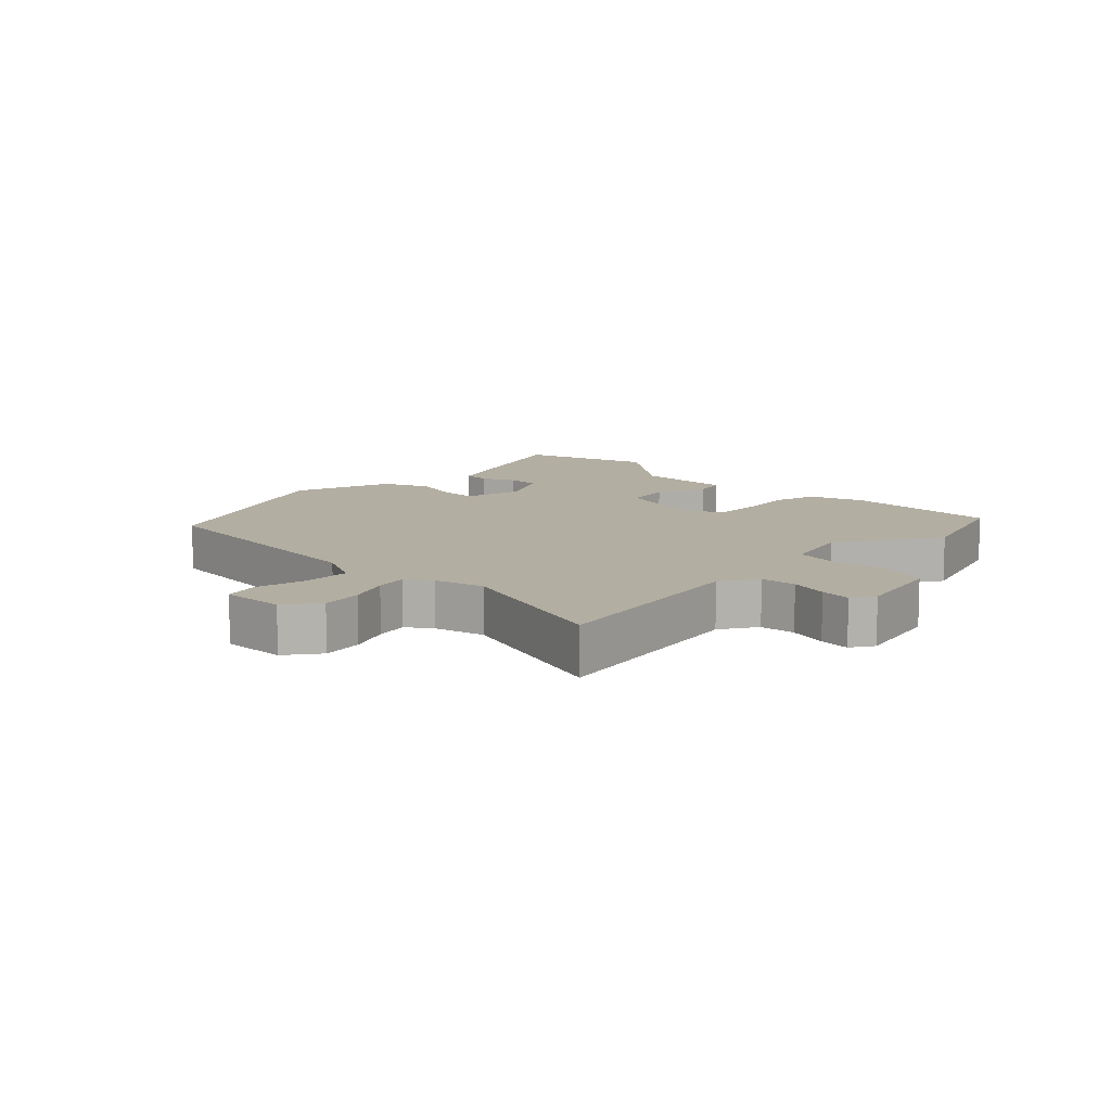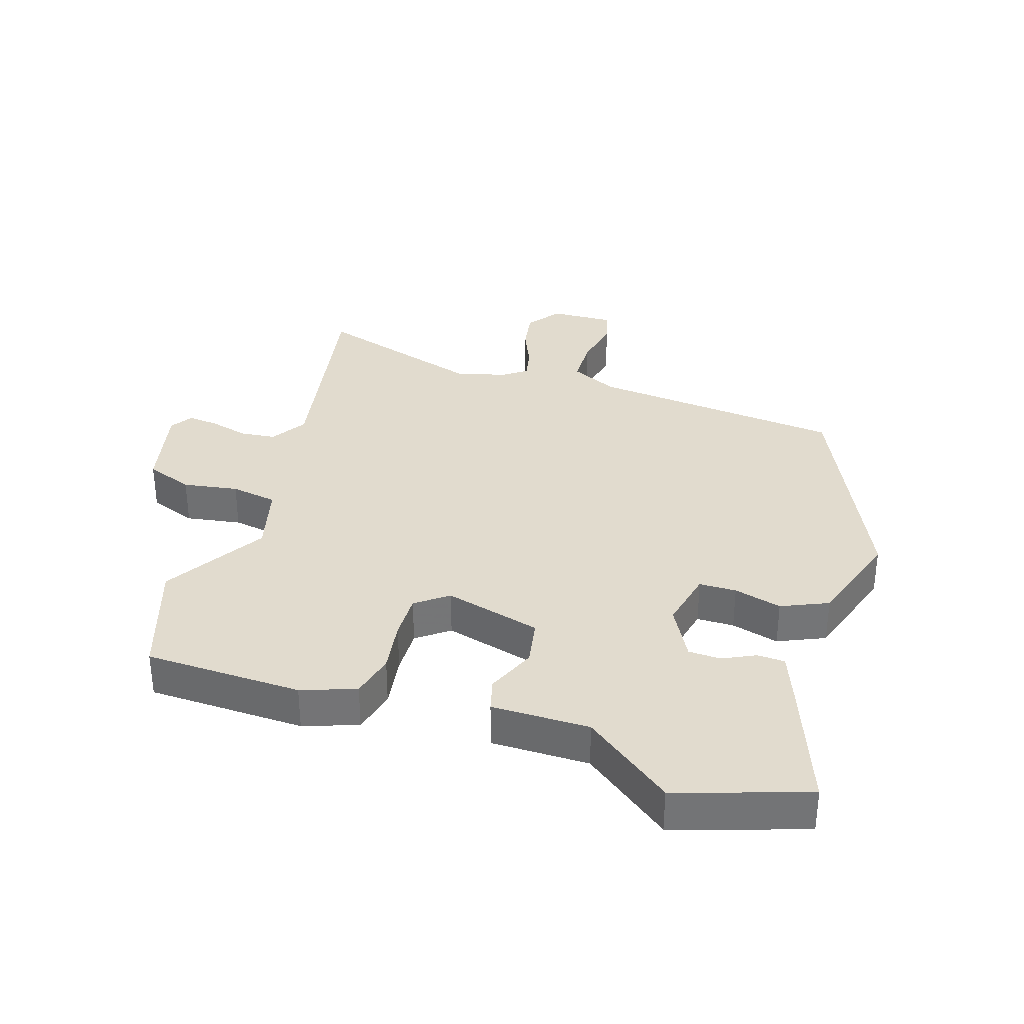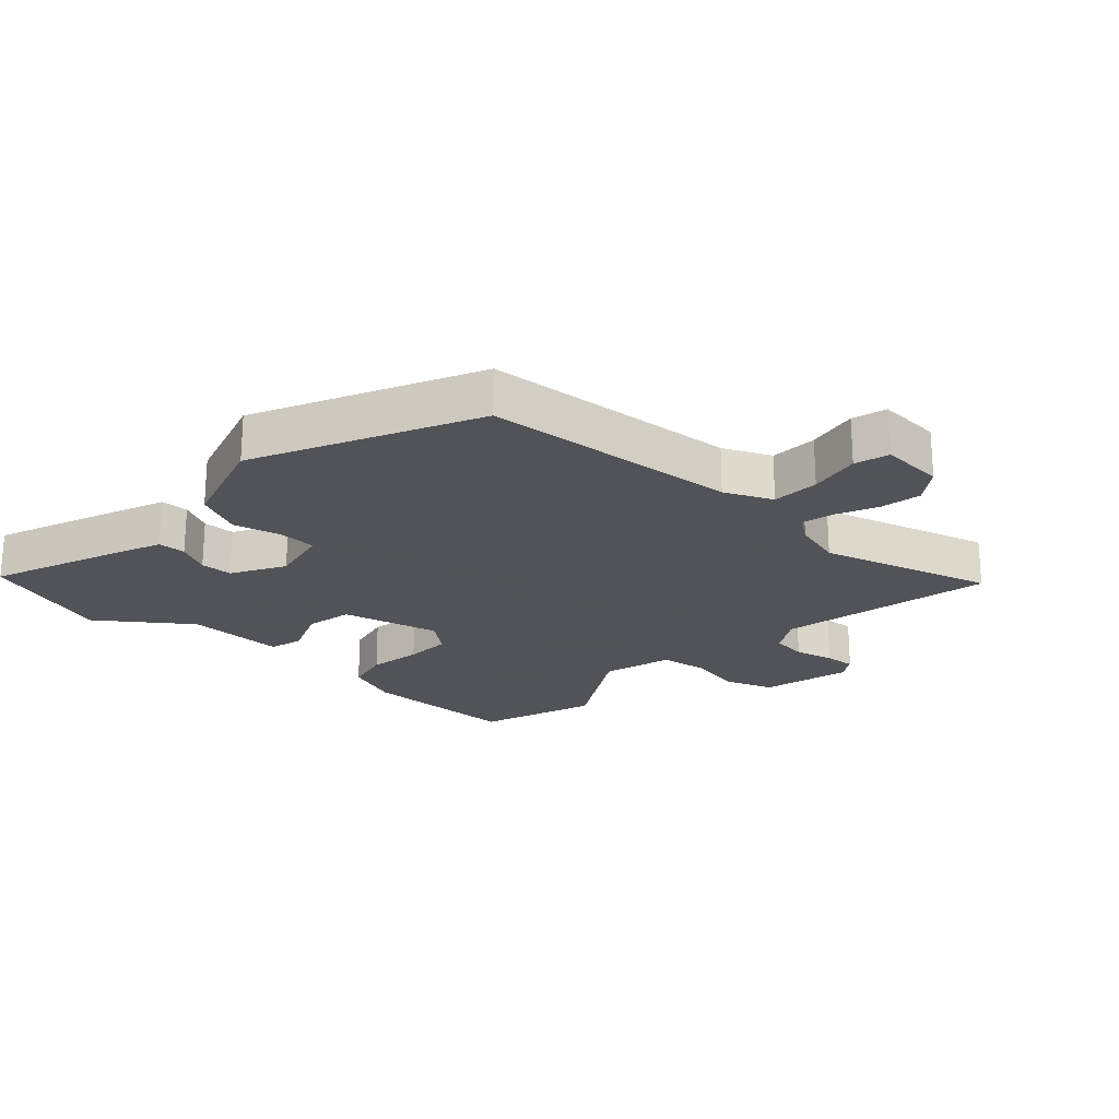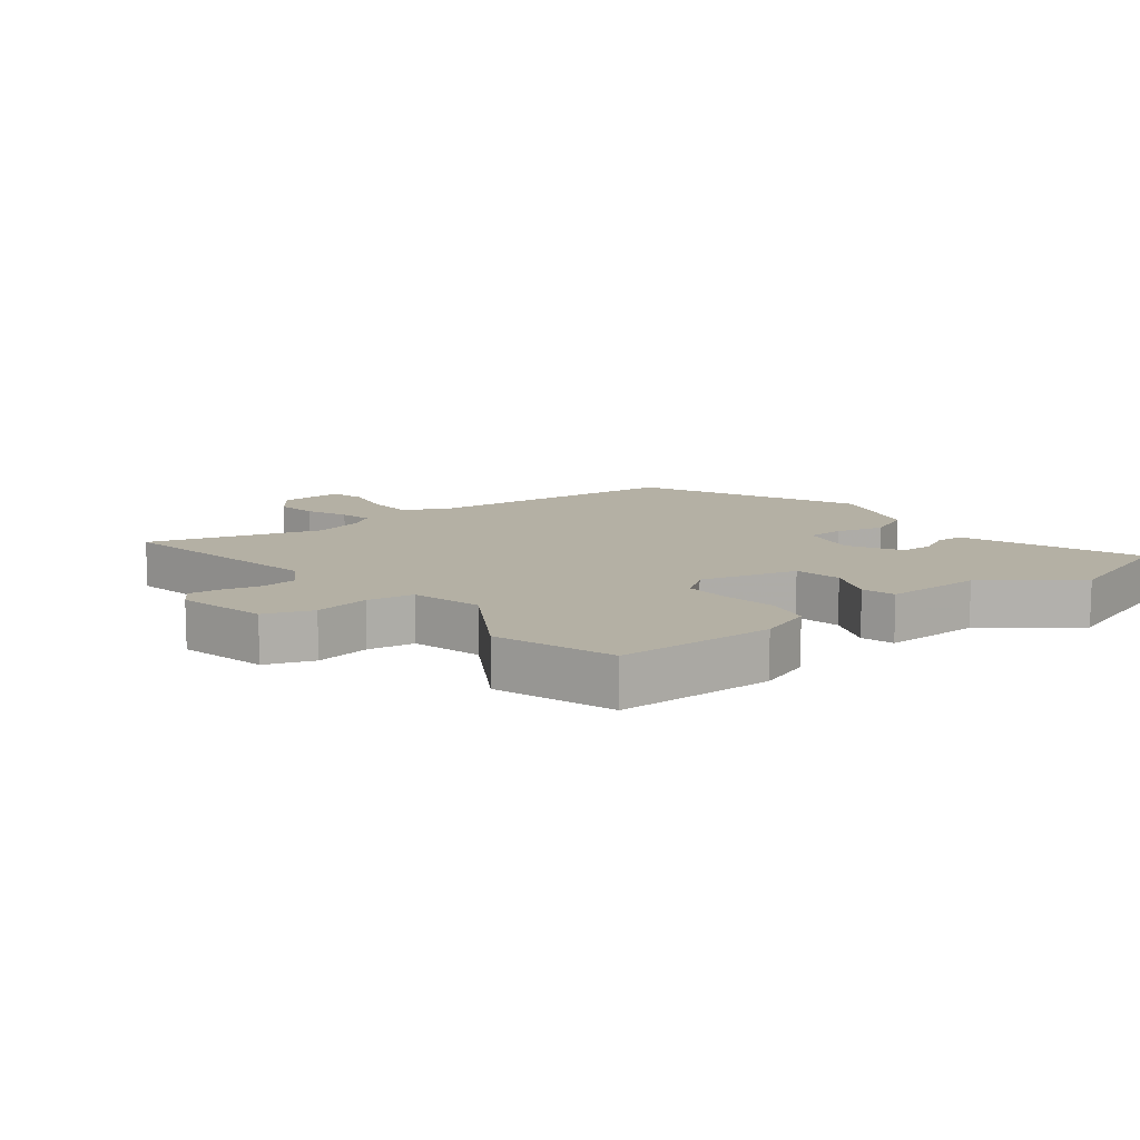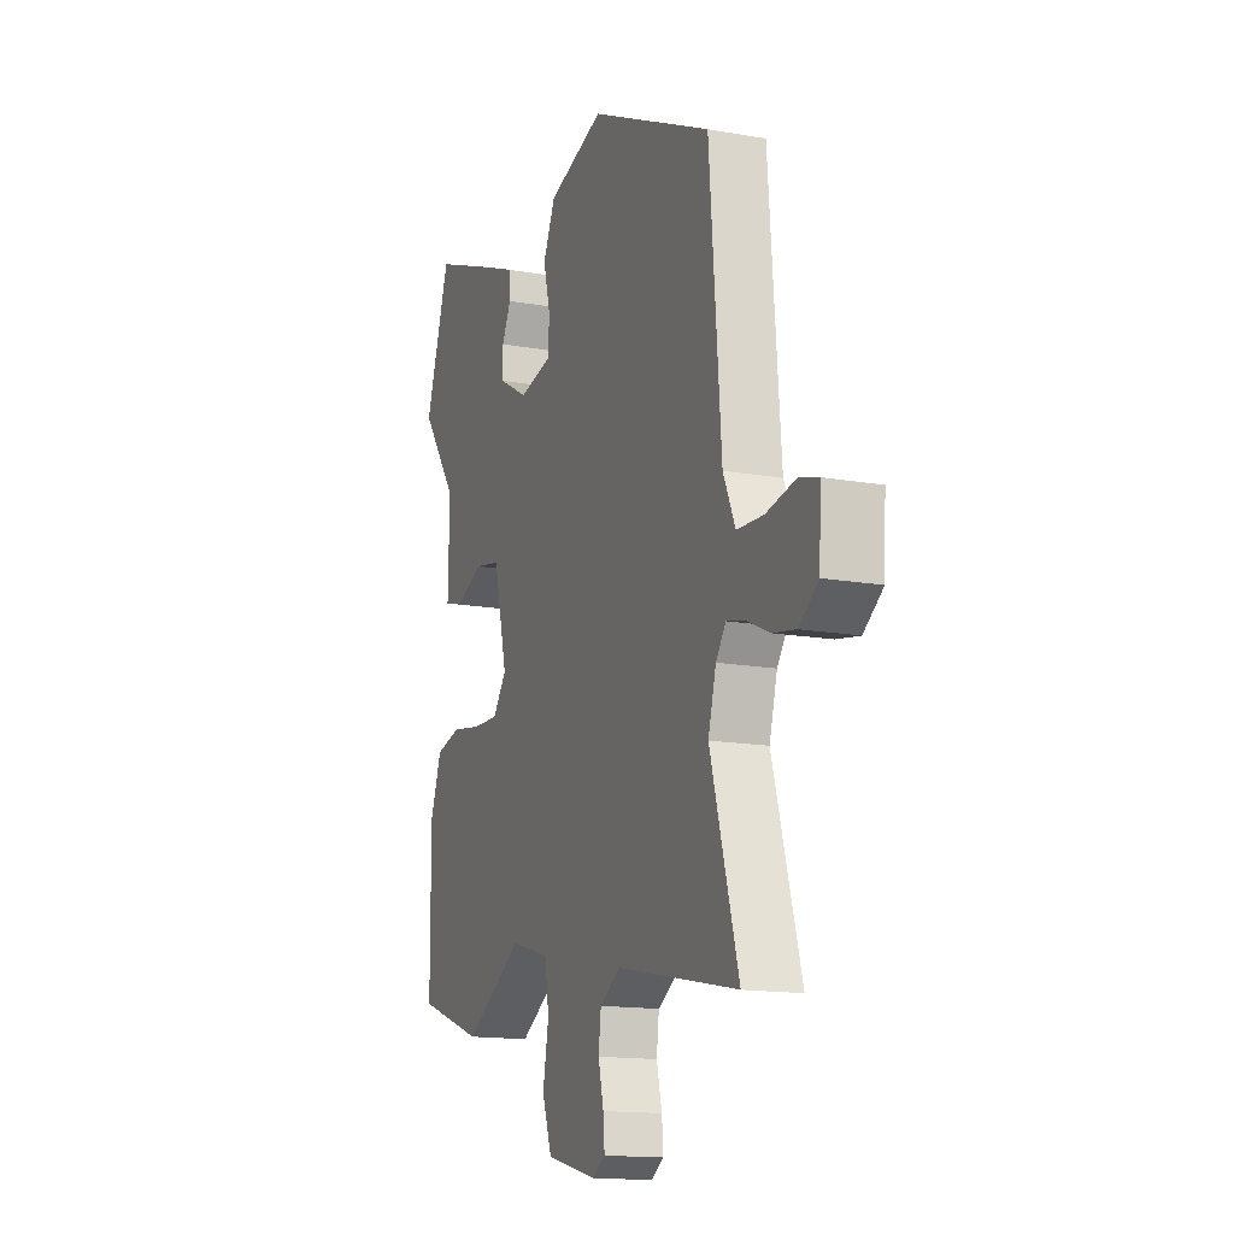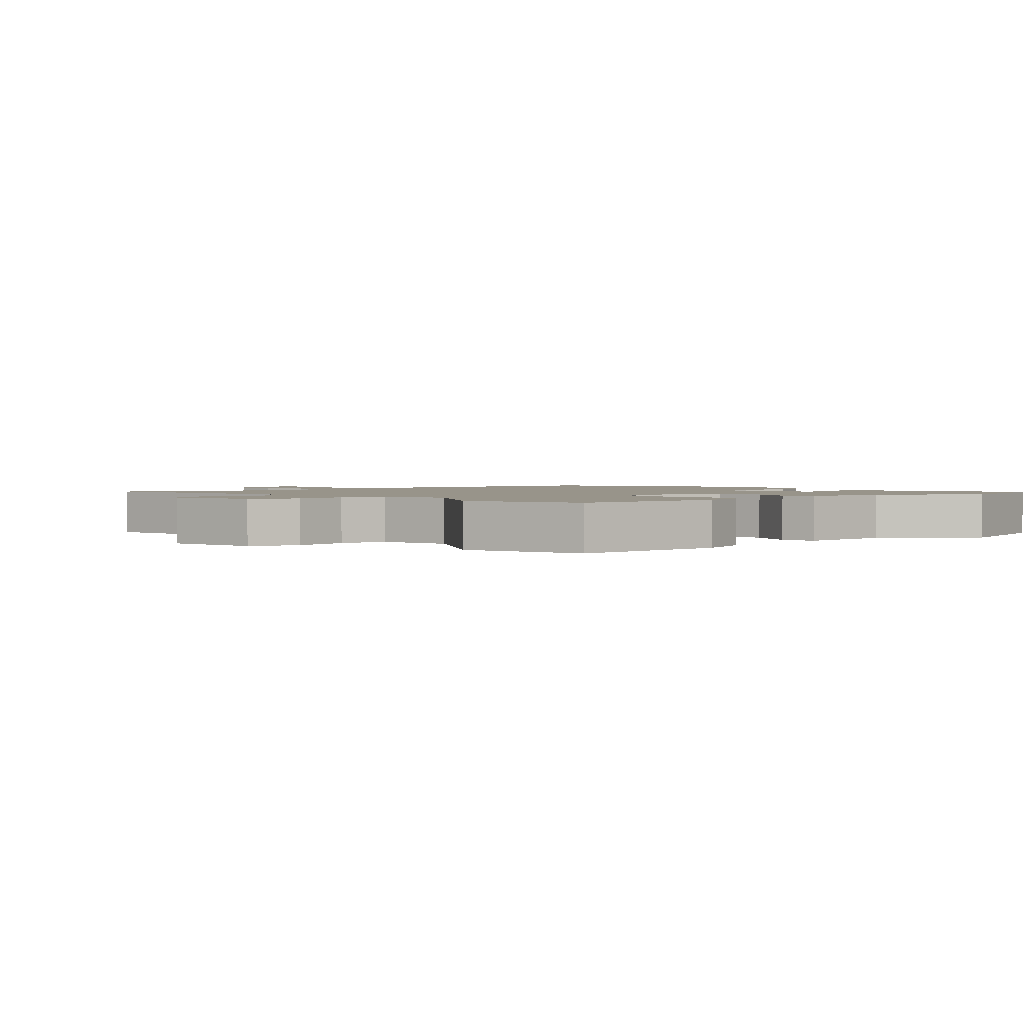
<metadata>
{"format":"obj","ext":"obj","renderer":"f3d","projection":"perspective","resolution":1024,"background":"white","views":[{"elev":10.8,"azim":136.0,"up":"+Y"},{"elev":33.9,"azim":-71.2,"up":"+Y"},{"elev":-22.5,"azim":47.5,"up":"+Y"},{"elev":11.4,"azim":-127.2,"up":"+Y"},{"elev":-15.0,"azim":69.1,"up":"+Z"},{"elev":1.8,"azim":-130.3,"up":"+Y"}]}
</metadata>
<code>
v -0.556 0.07 0.335
v -0.486 0.07 0.54
v -0.291 0.07 0.463
v -0.208 0.07 0.429
v -0.207 0.07 0.385
v -0.233 0.07 0.334
v -0.232 0.07 0.283
v -0.149 0.07 0.236
v -0.055 0.07 0.255
v -0.053 0.07 0.314
v -0.072 0.07 0.39
v -0.038 0.07 0.463
v 0.121 0.07 0.511
v 0.466 0.07 0.346
v 0.499 0.07 -0.059
v 0.533 0.07 -0.134
v 0.608 0.07 -0.138
v 0.69 0.07 -0.123
v 0.744 0.07 -0.139
v 0.738 0.07 -0.24
v 0.684 0.07 -0.278
v 0.619 0.07 -0.266
v 0.555 0.07 -0.237
v 0.504 0.07 -0.225
v 0.476 0.07 -0.263
v 0.454 0.07 -0.342
v 0.533 0.07 -0.614
v 0.193 0.07 -0.545
v 0.135 0.07 -0.58
v 0.128 0.07 -0.636
v 0.143 0.07 -0.698
v 0.147 0.07 -0.747
v 0.111 0.07 -0.769
v -0.03 0.07 -0.734
v -0.057 0.07 -0.658
v -0.041 0.07 -0.571
v -0.052 0.07 -0.497
v -0.162 0.07 -0.466
v -0.325 0.07 -0.561
v -0.51 0.07 -0.496
v -0.512 0.07 -0.247
v -0.48 0.07 -0.162
v -0.409 0.07 -0.146
v -0.325 0.07 -0.16
v -0.252 0.07 -0.163
v -0.213 0.07 -0.113
v -0.251 0.07 0.041
v -0.325 0.07 0.056
v -0.404 0.07 0.024
v -0.456 0.07 0.039
v -0.453 0.07 0.194
v -0.556 0 0.335
v -0.486 0 0.54
v -0.291 0 0.463
v -0.208 0 0.429
v -0.207 0 0.385
v -0.233 0 0.334
v -0.232 0 0.283
v -0.149 0 0.236
v -0.055 0 0.255
v -0.053 0 0.314
v -0.072 0 0.39
v -0.038 0 0.463
v 0.121 0 0.511
v 0.466 0 0.346
v 0.499 0 -0.059
v 0.533 0 -0.134
v 0.608 0 -0.138
v 0.69 0 -0.123
v 0.744 0 -0.139
v 0.738 0 -0.24
v 0.684 0 -0.278
v 0.619 0 -0.266
v 0.555 0 -0.237
v 0.504 0 -0.225
v 0.476 0 -0.263
v 0.454 0 -0.342
v 0.533 0 -0.614
v 0.193 0 -0.545
v 0.135 0 -0.58
v 0.128 0 -0.636
v 0.143 0 -0.698
v 0.147 0 -0.747
v 0.111 0 -0.769
v -0.03 0 -0.734
v -0.057 0 -0.658
v -0.041 0 -0.571
v -0.052 0 -0.497
v -0.162 0 -0.466
v -0.325 0 -0.561
v -0.51 0 -0.496
v -0.512 0 -0.247
v -0.48 0 -0.162
v -0.409 0 -0.146
v -0.325 0 -0.16
v -0.252 0 -0.163
v -0.213 0 -0.113
v -0.251 0 0.041
v -0.325 0 0.056
v -0.404 0 0.024
v -0.456 0 0.039
v -0.453 0 0.194
f 48 49 50 51
f 1 2 3
f 51 1 3
f 48 51 3
f 47 48 3
f 46 47 3
f 42 43 44
f 41 42 44
f 40 41 44
f 39 40 44
f 38 39 44
f 37 38 44 45
f 34 35 36
f 33 34 36
f 32 33 36
f 31 32 36
f 30 31 36
f 29 30 36 37
f 37 45 46
f 29 37 46
f 28 29 46
f 21 22 23
f 20 21 23
f 19 20 23
f 18 19 23
f 17 18 23
f 16 17 23 24
f 15 16 24 25
f 15 25 26
f 14 15 26
f 13 14 26
f 12 13 26
f 11 12 26
f 10 11 26
f 3 4 5 6
f 3 6 7
f 46 3 7
f 28 46 7 8
f 26 27 28
f 10 26 28
f 9 10 28
f 8 9 28
f 102 101 100 99
f 54 53 52
f 54 52 102
f 54 102 99
f 54 99 98
f 54 98 97
f 95 94 93
f 95 93 92
f 95 92 91
f 95 91 90
f 95 90 89
f 96 95 89 88
f 87 86 85
f 87 85 84
f 87 84 83
f 87 83 82
f 87 82 81
f 88 87 81 80
f 97 96 88
f 97 88 80
f 97 80 79
f 74 73 72
f 74 72 71
f 74 71 70
f 74 70 69
f 74 69 68
f 75 74 68 67
f 76 75 67 66
f 77 76 66
f 77 66 65
f 77 65 64
f 77 64 63
f 77 63 62
f 77 62 61
f 57 56 55 54
f 58 57 54
f 58 54 97
f 59 58 97 79
f 79 78 77
f 79 77 61
f 79 61 60
f 79 60 59
f 1 52 53 2
f 2 53 54 3
f 3 54 55 4
f 4 55 56 5
f 5 56 57 6
f 6 57 58 7
f 7 58 59 8
f 8 59 60 9
f 9 60 61 10
f 10 61 62 11
f 11 62 63 12
f 12 63 64 13
f 13 64 65 14
f 14 65 66 15
f 15 66 67 16
f 16 67 68 17
f 17 68 69 18
f 18 69 70 19
f 19 70 71 20
f 20 71 72 21
f 21 72 73 22
f 22 73 74 23
f 23 74 75 24
f 24 75 76 25
f 25 76 77 26
f 26 77 78 27
f 27 78 79 28
f 28 79 80 29
f 29 80 81 30
f 30 81 82 31
f 31 82 83 32
f 32 83 84 33
f 33 84 85 34
f 34 85 86 35
f 35 86 87 36
f 36 87 88 37
f 37 88 89 38
f 38 89 90 39
f 39 90 91 40
f 40 91 92 41
f 41 92 93 42
f 42 93 94 43
f 43 94 95 44
f 44 95 96 45
f 45 96 97 46
f 46 97 98 47
f 47 98 99 48
f 48 99 100 49
f 49 100 101 50
f 50 101 102 51
f 51 102 52 1

</code>
